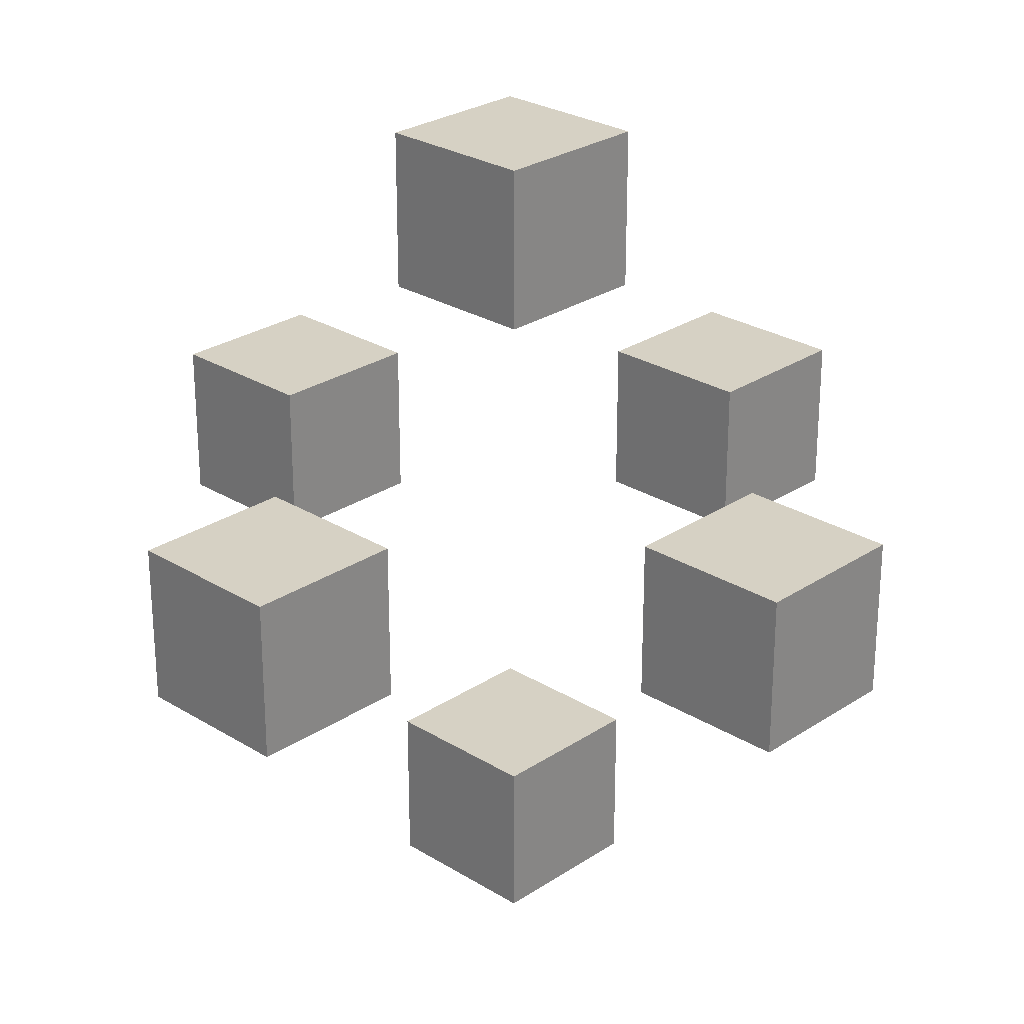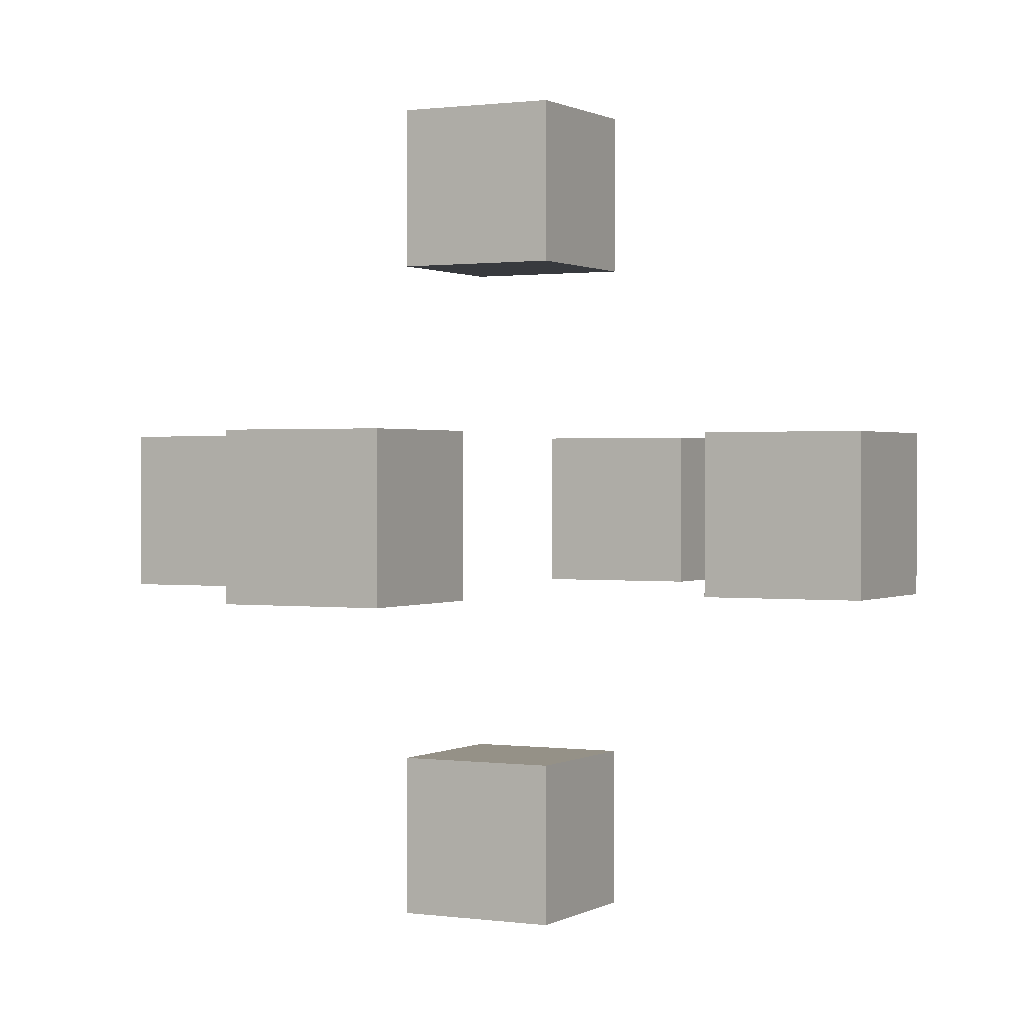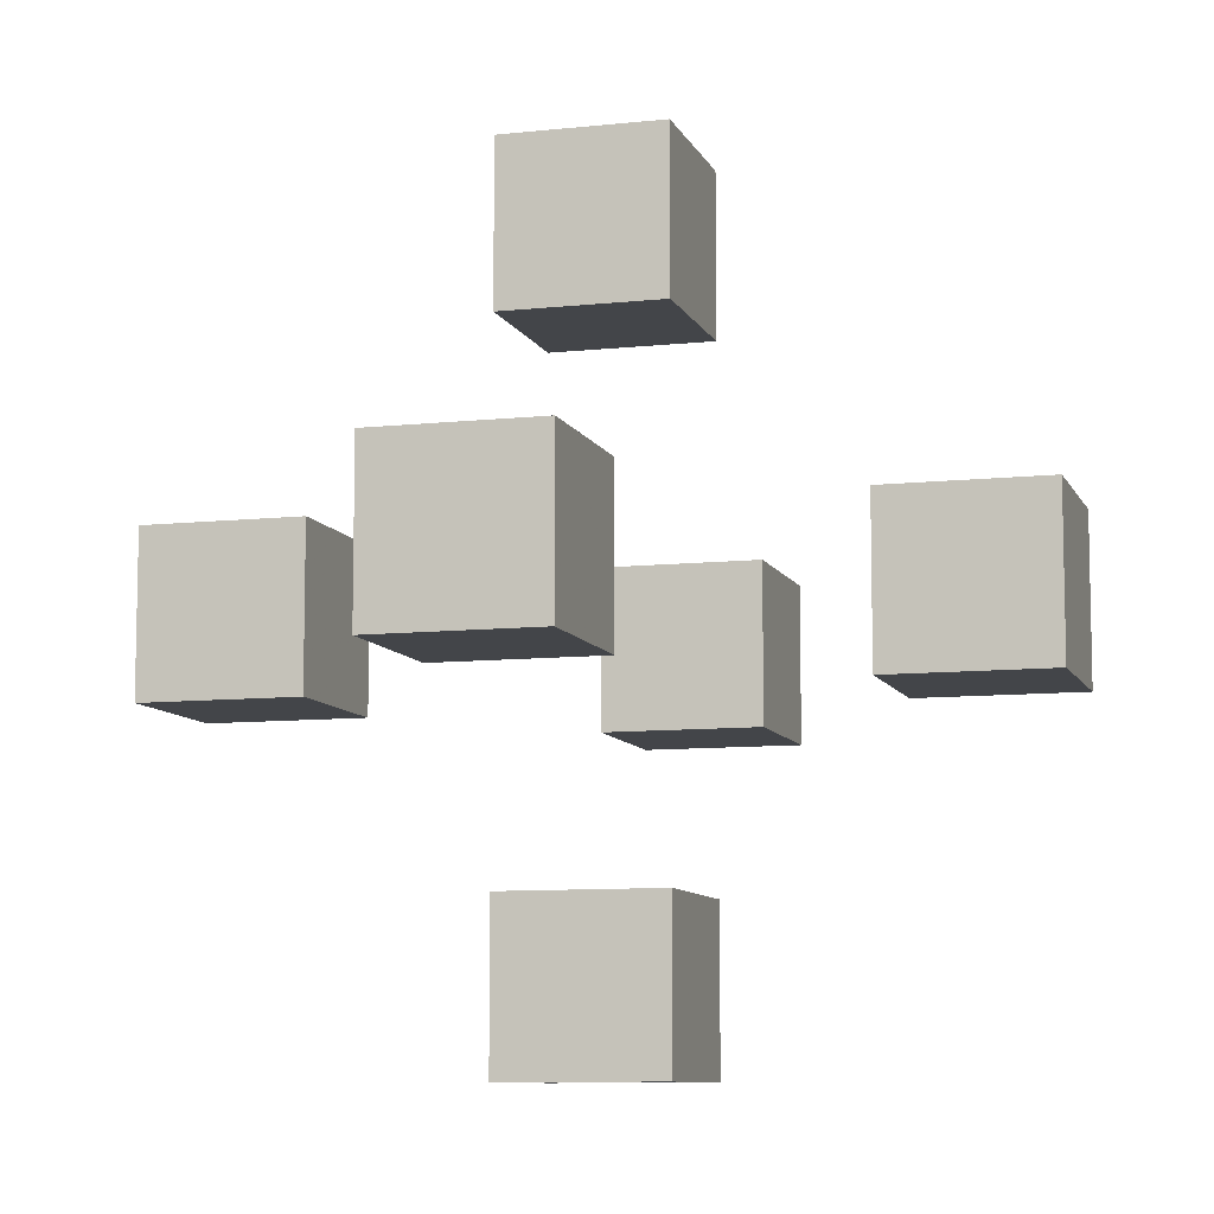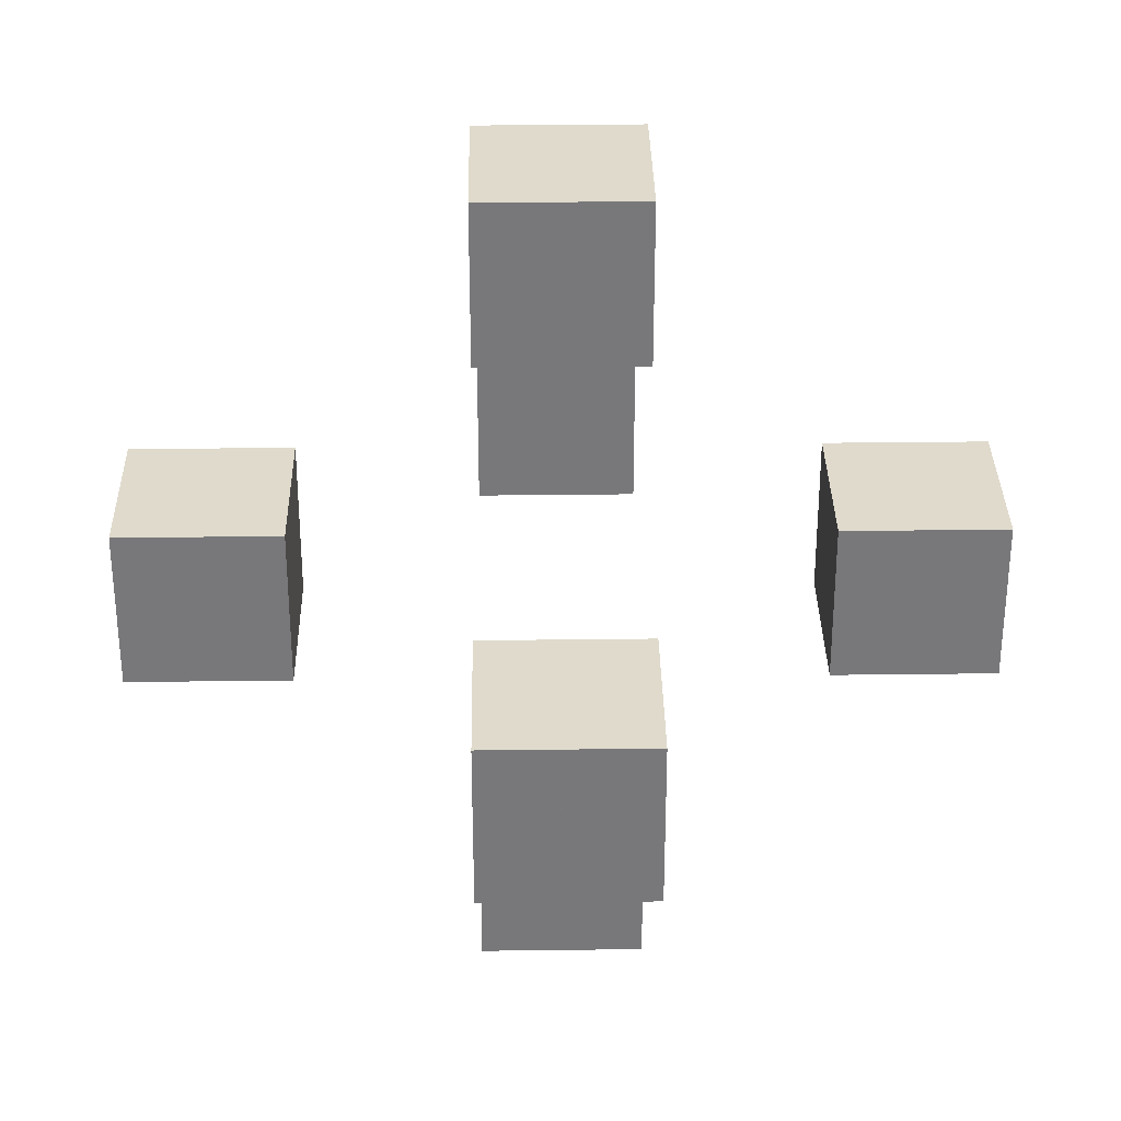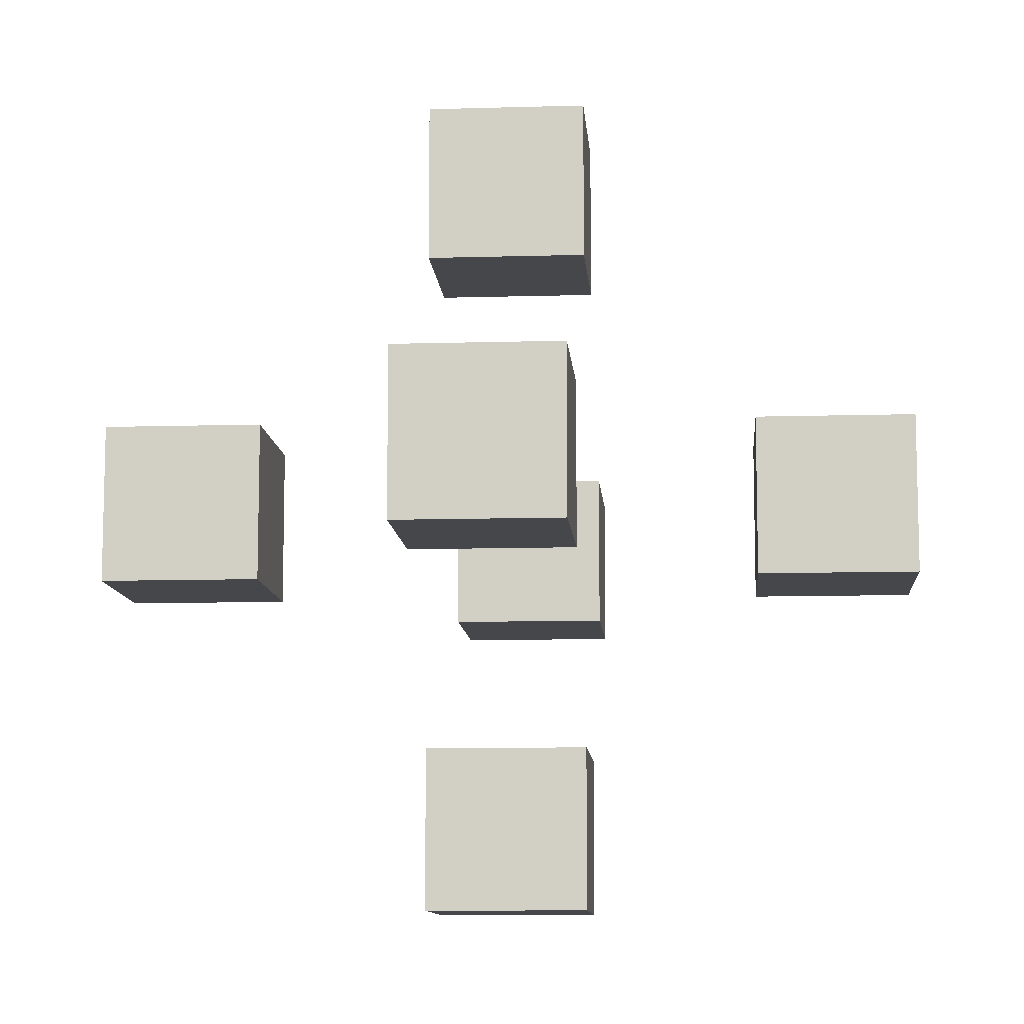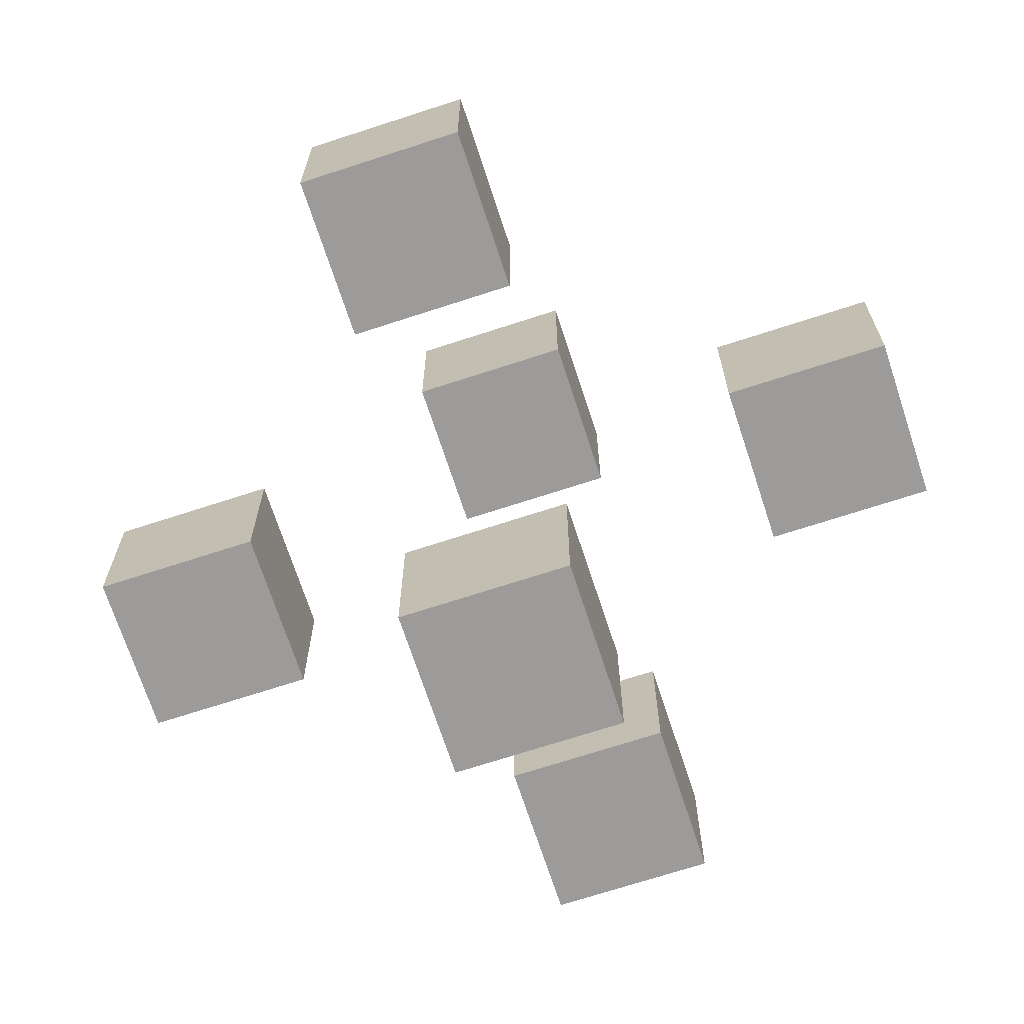
<metadata>
{"format":"obj","ext":"obj","renderer":"f3d","projection":"perspective","resolution":1024,"background":"white","views":[{"elev":26.6,"azim":134.0,"up":"+Y"},{"elev":0.8,"azim":27.6,"up":"+Y"},{"elev":-8.9,"azim":-163.7,"up":"+Z"},{"elev":32.5,"azim":-1.0,"up":"+Z"},{"elev":-10.2,"azim":94.3,"up":"+Z"},{"elev":-69.9,"azim":108.1,"up":"+Z"}]}
</metadata>
<code>
o Cube.002
v 11.9 2.309 -2.309
v 7.287 2.309 -2.309
v 11.9 -2.309 -2.309
v 7.287 -2.309 -2.309
v 11.9 2.309 2.309
v 7.287 2.309 2.309
v 11.9 -2.309 2.309
v 7.287 -2.309 2.309
v -11.9 2.309 -2.309
v -7.287 2.309 -2.309
v -11.9 -2.309 -2.309
v -7.287 -2.309 -2.309
v -11.9 2.309 2.309
v -7.287 2.309 2.309
v -11.9 -2.309 2.309
v -7.287 -2.309 2.309
v 2.309 11.9 -2.309
v 2.309 7.287 -2.309
v 2.309 11.9 2.309
v 2.309 7.287 2.309
v -2.309 11.9 -2.309
v -2.309 7.287 -2.309
v -2.309 11.9 2.309
v -2.309 7.287 2.309
v 2.309 -11.9 -2.309
v 2.309 -7.287 -2.309
v 2.309 -11.9 2.309
v 2.309 -7.287 2.309
v -2.309 -11.9 -2.309
v -2.309 -7.287 -2.309
v -2.309 -11.9 2.309
v -2.309 -7.287 2.309
v 2.309 2.309 11.9
v 2.309 2.309 7.287
v 2.309 -2.309 11.9
v 2.309 -2.309 7.287
v -2.309 2.309 11.9
v -2.309 2.309 7.287
v -2.309 -2.309 11.9
v -2.309 -2.309 7.287
v 2.309 2.309 -11.9
v 2.309 2.309 -7.287
v 2.309 -2.309 -11.9
v 2.309 -2.309 -7.287
v -2.309 2.309 -11.9
v -2.309 2.309 -7.287
v -2.309 -2.309 -11.9
v -2.309 -2.309 -7.287
f 5 3 1
f 3 8 4
f 7 6 8
f 2 8 6
f 1 4 2
f 5 2 6
f 11 13 9
f 16 11 12
f 14 15 16
f 16 10 14
f 12 9 10
f 10 13 14
f 21 19 17
f 19 24 20
f 23 22 24
f 18 24 22
f 17 20 18
f 21 18 22
f 27 29 25
f 28 31 27
f 30 31 32
f 32 26 30
f 28 25 26
f 26 29 30
f 37 35 33
f 35 40 36
f 39 38 40
f 34 40 38
f 33 36 34
f 37 34 38
f 43 45 41
f 44 47 43
f 46 47 48
f 48 42 46
f 42 43 41
f 42 45 46
f 5 7 3
f 3 7 8
f 7 5 6
f 2 4 8
f 1 3 4
f 5 1 2
f 11 15 13
f 16 15 11
f 14 13 15
f 16 12 10
f 12 11 9
f 10 9 13
f 21 23 19
f 19 23 24
f 23 21 22
f 18 20 24
f 17 19 20
f 21 17 18
f 27 31 29
f 28 32 31
f 30 29 31
f 32 28 26
f 28 27 25
f 26 25 29
f 37 39 35
f 35 39 40
f 39 37 38
f 34 36 40
f 33 35 36
f 37 33 34
f 43 47 45
f 44 48 47
f 46 45 47
f 48 44 42
f 42 44 43
f 42 41 45

</code>
